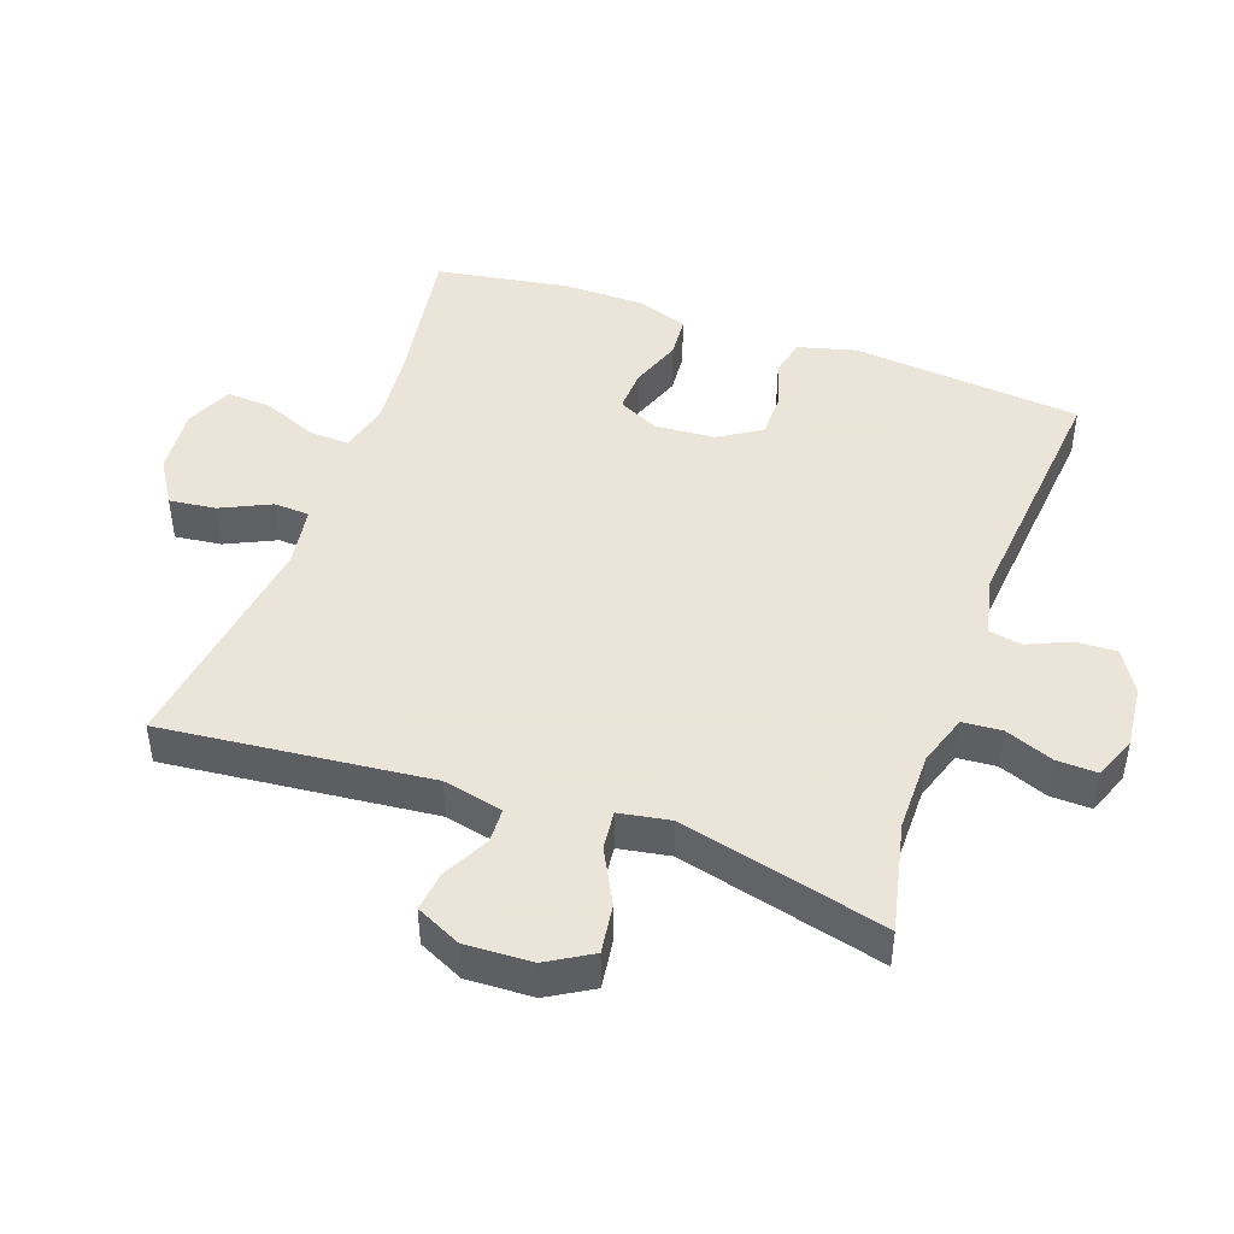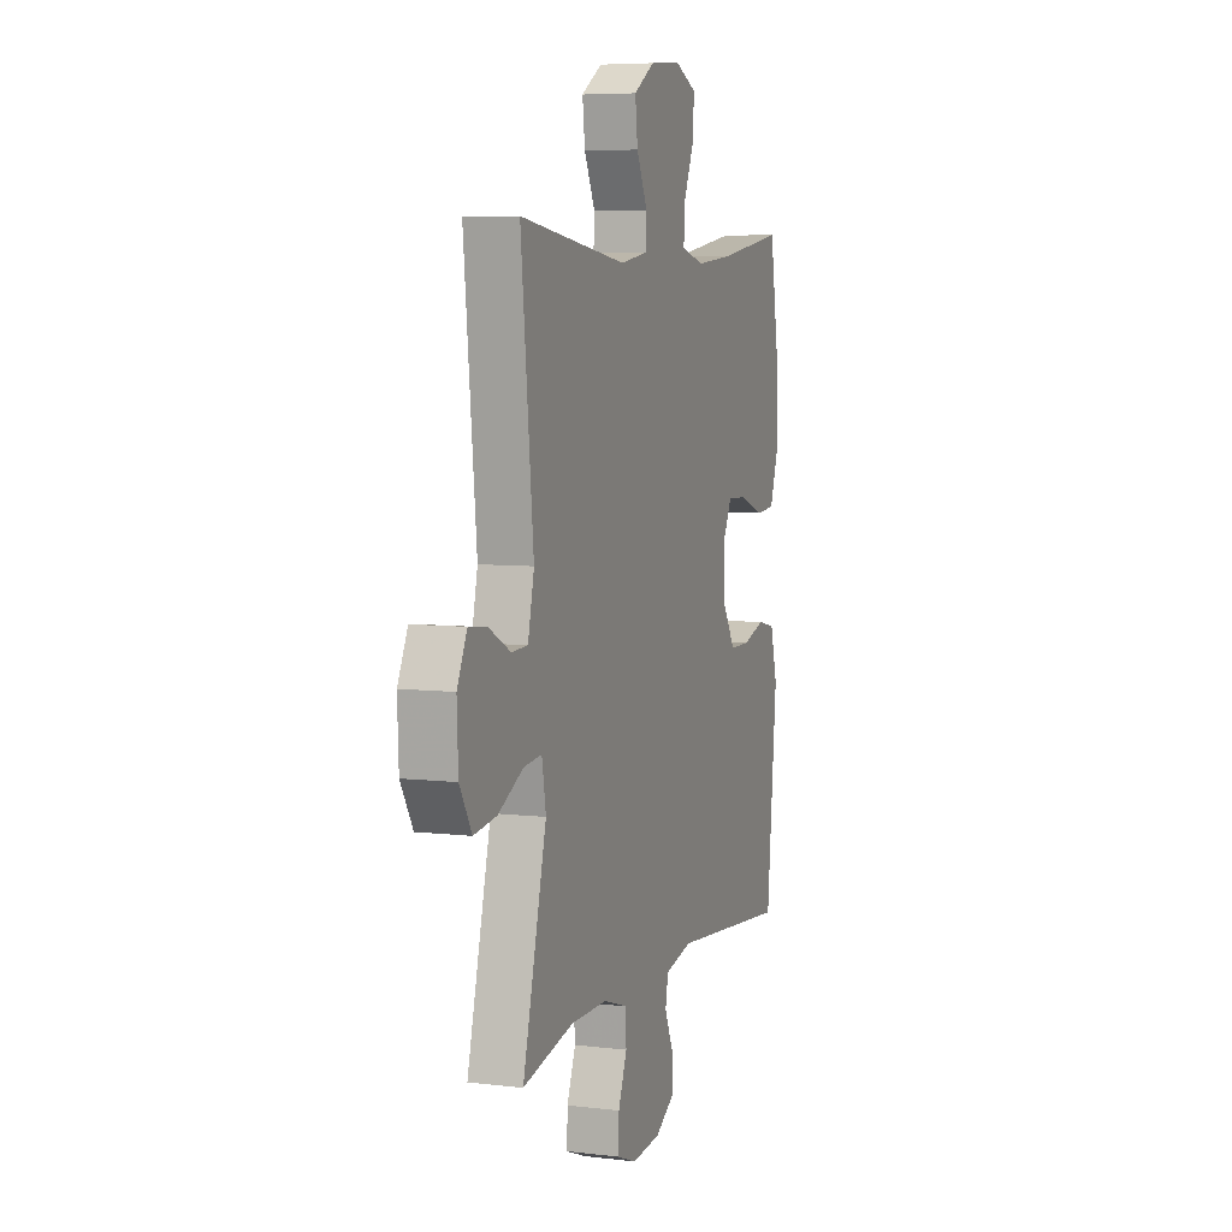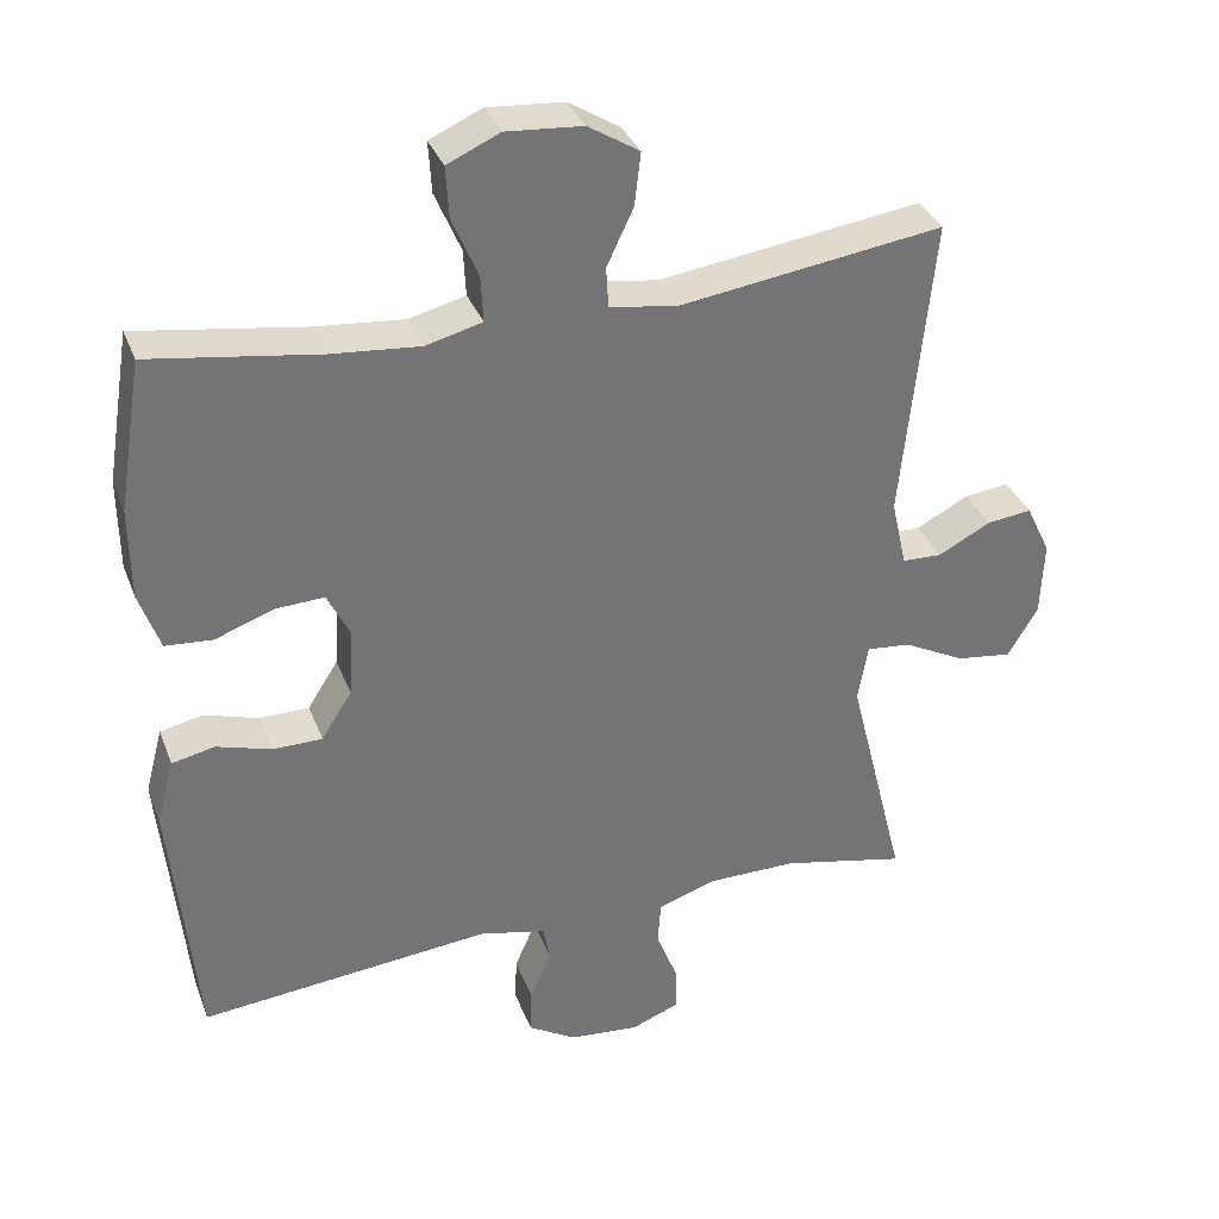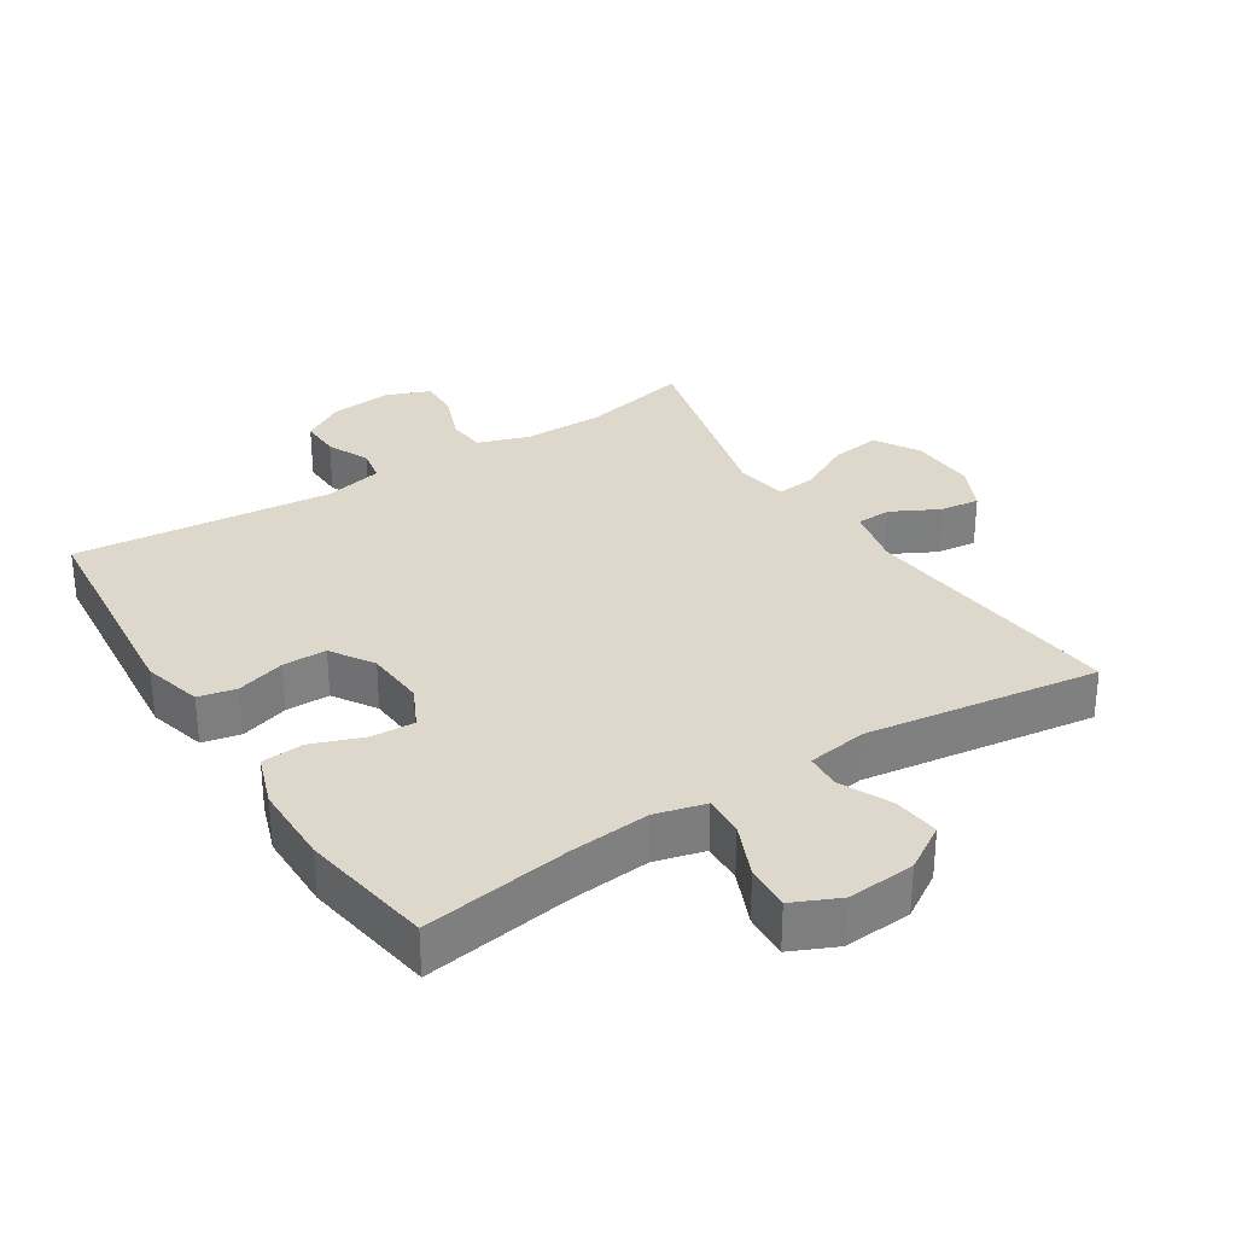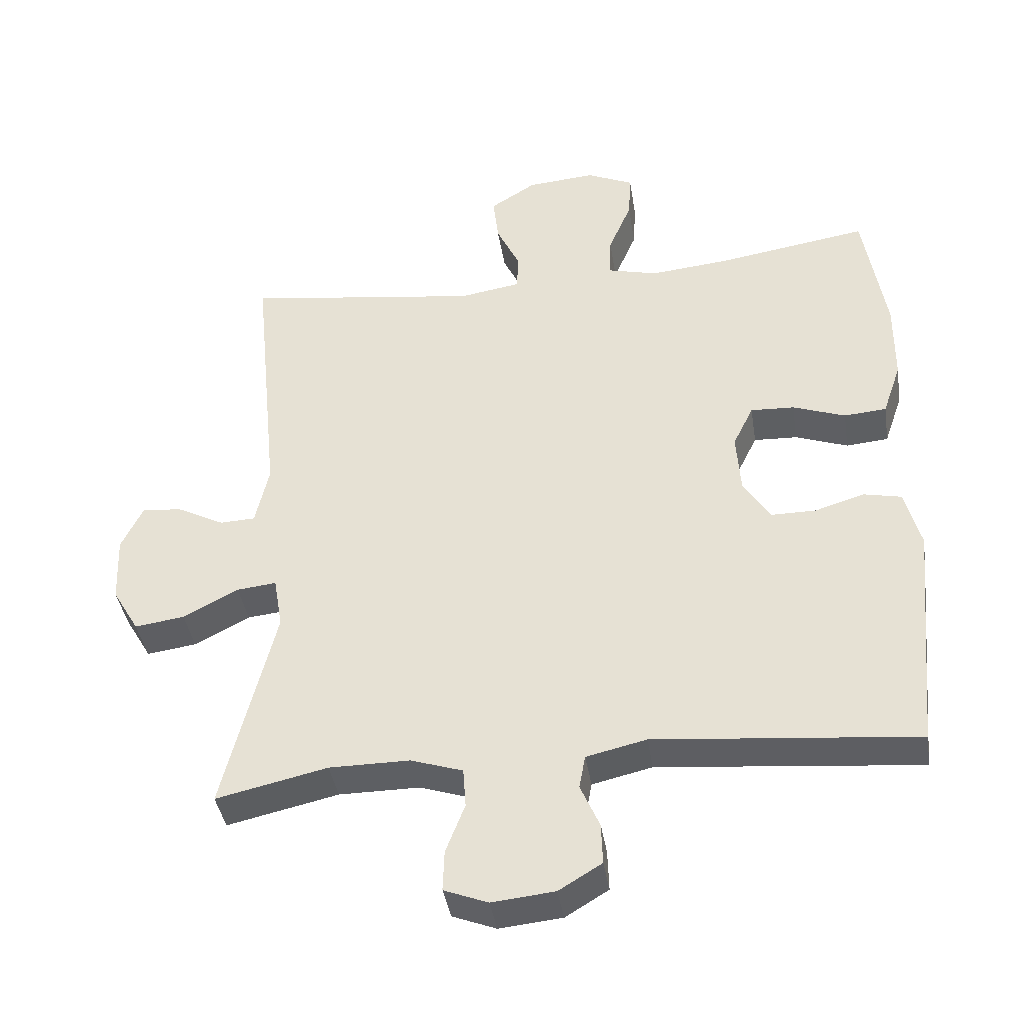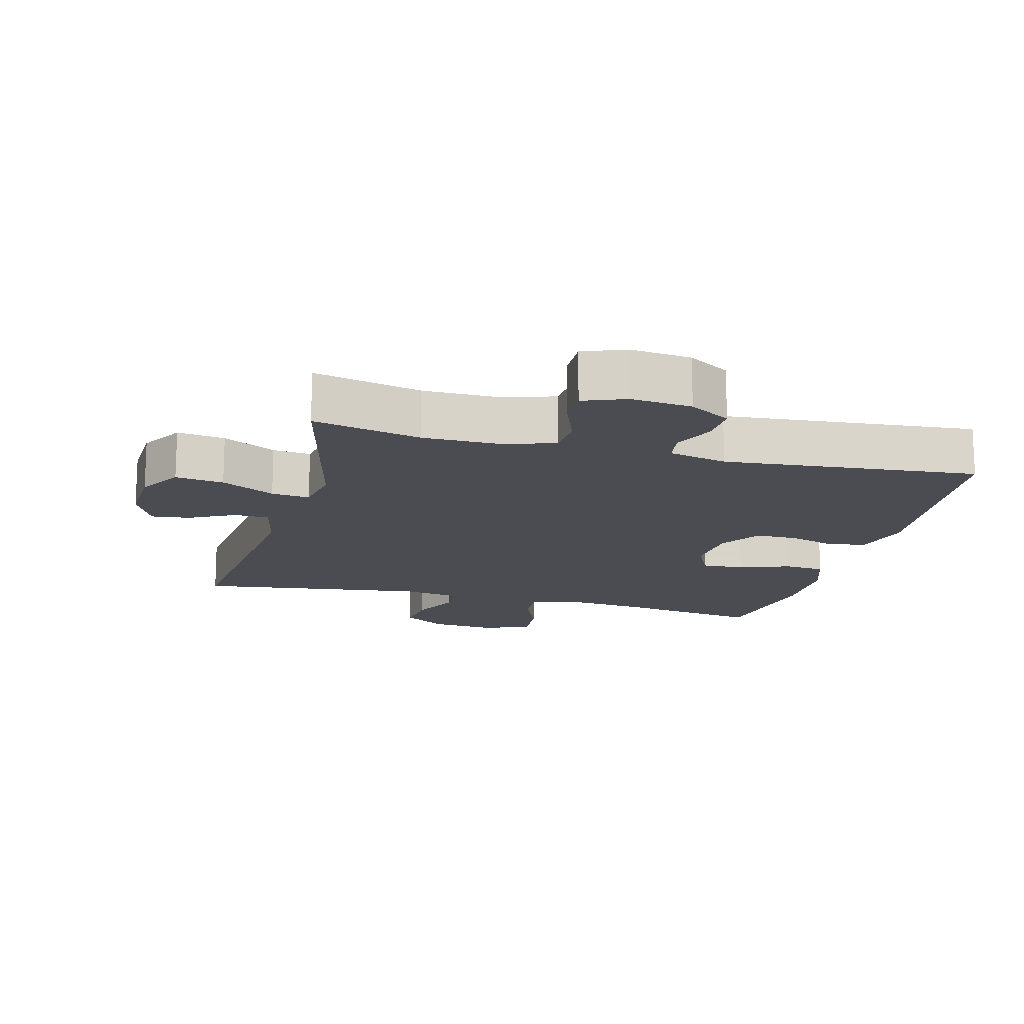
<metadata>
{"format":"obj","ext":"obj","renderer":"f3d","projection":"perspective","resolution":1024,"background":"white","views":[{"elev":45.5,"azim":109.5,"up":"+Y"},{"elev":6.4,"azim":109.5,"up":"+Z"},{"elev":34.4,"azim":-19.3,"up":"+Z"},{"elev":31.1,"azim":-32.5,"up":"+Y"},{"elev":-40.0,"azim":-171.1,"up":"+Z"},{"elev":-15.5,"azim":165.1,"up":"+Y"}]}
</metadata>
<code>
v -0.5 0.07 -0.5
v -0.533 0.07 -0.159
v -0.51 0.07 -0.072
v -0.454 0.07 -0.06
v -0.382 0.07 -0.082
v -0.317 0.07 -0.082
v -0.277 0.07 -0.019
v -0.271 0.07 0.07
v -0.301 0.07 0.131
v -0.365 0.07 0.128
v -0.442 0.07 0.1
v -0.504 0.07 0.105
v -0.531 0.07 0.183
v -0.532 0.07 0.303
v -0.5 0.07 0.5
v -0.28 0.07 0.466
v -0.163 0.07 0.455
v -0.089 0.07 0.474
v -0.092 0.07 0.534
v -0.126 0.07 0.614
v -0.13 0.07 0.681
v -0.061 0.07 0.712
v 0.039 0.07 0.704
v 0.106 0.07 0.662
v 0.098 0.07 0.593
v 0.063 0.07 0.519
v 0.066 0.07 0.466
v 0.155 0.07 0.452
v 0.5 0.07 0.5
v 0.46 0.07 0.103
v 0.48 0.07 0.014
v 0.532 0.07 0.012
v 0.601 0.07 0.048
v 0.66 0.07 0.055
v 0.692 0.07 -0.012
v 0.688 0.07 -0.111
v 0.649 0.07 -0.177
v 0.576 0.07 -0.167
v 0.495 0.07 -0.125
v 0.437 0.07 -0.119
v 0.424 0.07 -0.195
v 0.5 0.07 -0.5
v 0.337 0.07 -0.464
v 0.219 0.07 -0.464
v 0.143 0.07 -0.489
v 0.139 0.07 -0.547
v 0.167 0.07 -0.619
v 0.169 0.07 -0.679
v 0.105 0.07 -0.704
v 0.013 0.07 -0.695
v -0.05 0.07 -0.657
v -0.048 0.07 -0.597
v -0.02 0.07 -0.533
v -0.029 0.07 -0.484
v -0.117 0.07 -0.464
v -0.5 0 -0.5
v -0.533 0 -0.159
v -0.51 0 -0.072
v -0.454 0 -0.06
v -0.382 0 -0.082
v -0.317 0 -0.082
v -0.277 0 -0.019
v -0.271 0 0.07
v -0.301 0 0.131
v -0.365 0 0.128
v -0.442 0 0.1
v -0.504 0 0.105
v -0.531 0 0.183
v -0.532 0 0.303
v -0.5 0 0.5
v -0.28 0 0.466
v -0.163 0 0.455
v -0.089 0 0.474
v -0.092 0 0.534
v -0.126 0 0.614
v -0.13 0 0.681
v -0.061 0 0.712
v 0.039 0 0.704
v 0.106 0 0.662
v 0.098 0 0.593
v 0.063 0 0.519
v 0.066 0 0.466
v 0.155 0 0.452
v 0.5 0 0.5
v 0.46 0 0.103
v 0.48 0 0.014
v 0.532 0 0.012
v 0.601 0 0.048
v 0.66 0 0.055
v 0.692 0 -0.012
v 0.688 0 -0.111
v 0.649 0 -0.177
v 0.576 0 -0.167
v 0.495 0 -0.125
v 0.437 0 -0.119
v 0.424 0 -0.195
v 0.5 0 -0.5
v 0.337 0 -0.464
v 0.219 0 -0.464
v 0.143 0 -0.489
v 0.139 0 -0.547
v 0.167 0 -0.619
v 0.169 0 -0.679
v 0.105 0 -0.704
v 0.013 0 -0.695
v -0.05 0 -0.657
v -0.048 0 -0.597
v -0.02 0 -0.533
v -0.029 0 -0.484
v -0.117 0 -0.464
f 50 51 52 53
f 50 53 54
f 49 50 54
f 46 47 48 49
f 45 46 49 54
f 44 45 54 55
f 41 42 43
f 40 41 43 44
f 36 37 38 39
f 36 39 40
f 35 36 40
f 32 33 34 35
f 31 32 35 40
f 30 31 40 44
f 28 29 30 44
f 23 24 25 26
f 23 26 27
f 22 23 27
f 19 20 21 22
f 18 19 22 27
f 17 18 27 28
f 13 14 15 16
f 13 16 17
f 10 11 12 13
f 9 10 13 17
f 8 9 17 28
f 2 3 4 5
f 55 1 2 5
f 55 5 6
f 44 55 6 7
f 7 8 28 44
f 108 107 106 105
f 109 108 105
f 109 105 104
f 104 103 102 101
f 109 104 101 100
f 110 109 100 99
f 98 97 96
f 99 98 96 95
f 94 93 92 91
f 95 94 91
f 95 91 90
f 90 89 88 87
f 95 90 87 86
f 99 95 86 85
f 99 85 84 83
f 81 80 79 78
f 82 81 78
f 82 78 77
f 77 76 75 74
f 82 77 74 73
f 83 82 73 72
f 71 70 69 68
f 72 71 68
f 68 67 66 65
f 72 68 65 64
f 83 72 64 63
f 60 59 58 57
f 60 57 56 110
f 61 60 110
f 62 61 110 99
f 99 83 63 62
f 1 56 57 2
f 2 57 58 3
f 3 58 59 4
f 4 59 60 5
f 5 60 61 6
f 6 61 62 7
f 7 62 63 8
f 8 63 64 9
f 9 64 65 10
f 10 65 66 11
f 11 66 67 12
f 12 67 68 13
f 13 68 69 14
f 14 69 70 15
f 15 70 71 16
f 16 71 72 17
f 17 72 73 18
f 18 73 74 19
f 19 74 75 20
f 20 75 76 21
f 21 76 77 22
f 22 77 78 23
f 23 78 79 24
f 24 79 80 25
f 25 80 81 26
f 26 81 82 27
f 27 82 83 28
f 28 83 84 29
f 29 84 85 30
f 30 85 86 31
f 31 86 87 32
f 32 87 88 33
f 33 88 89 34
f 34 89 90 35
f 35 90 91 36
f 36 91 92 37
f 37 92 93 38
f 38 93 94 39
f 39 94 95 40
f 40 95 96 41
f 41 96 97 42
f 42 97 98 43
f 43 98 99 44
f 44 99 100 45
f 45 100 101 46
f 46 101 102 47
f 47 102 103 48
f 48 103 104 49
f 49 104 105 50
f 50 105 106 51
f 51 106 107 52
f 52 107 108 53
f 53 108 109 54
f 54 109 110 55
f 55 110 56 1

</code>
